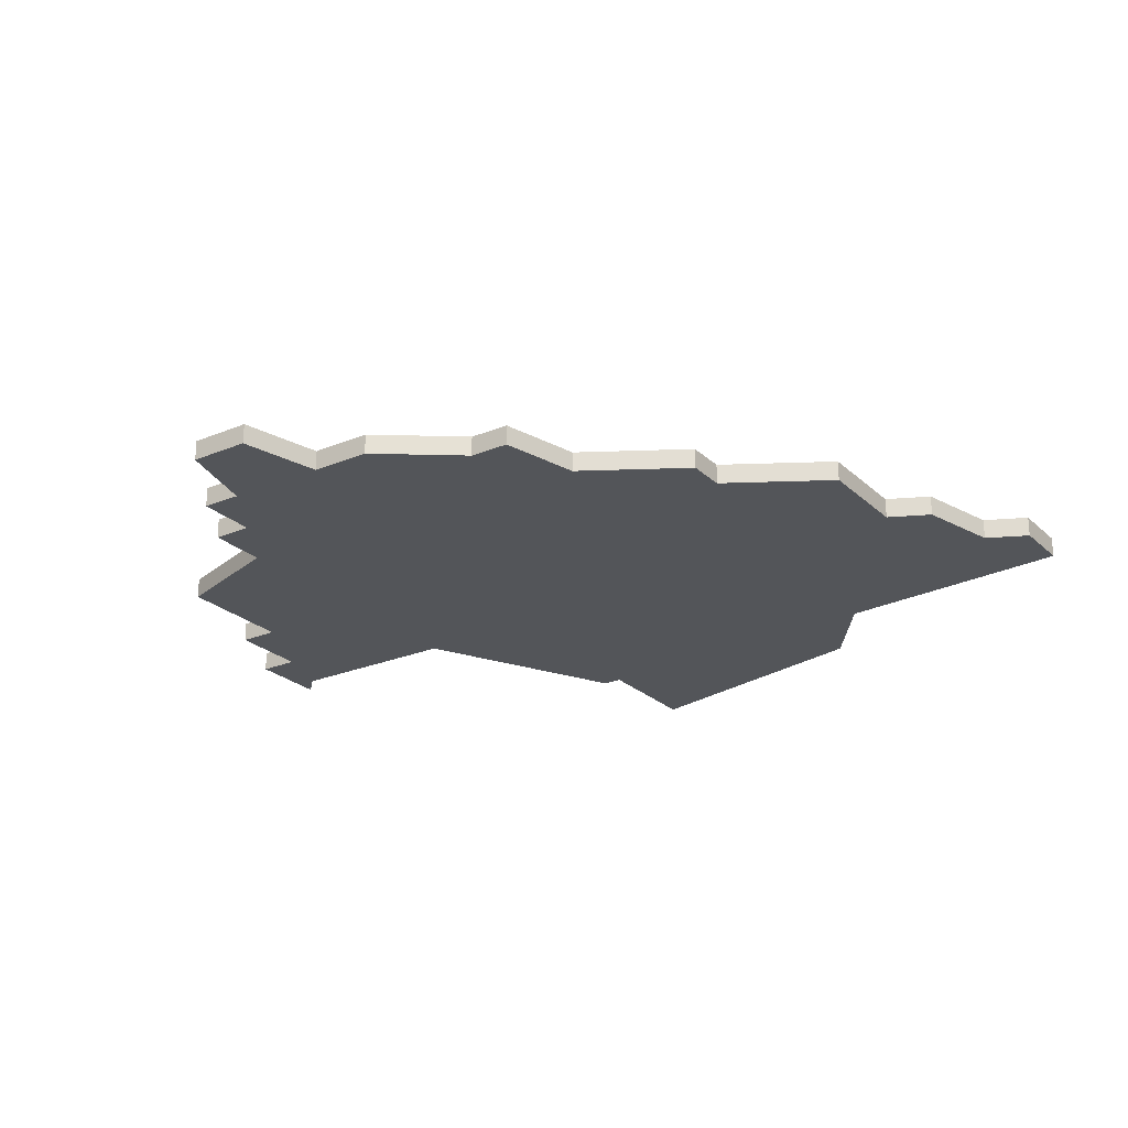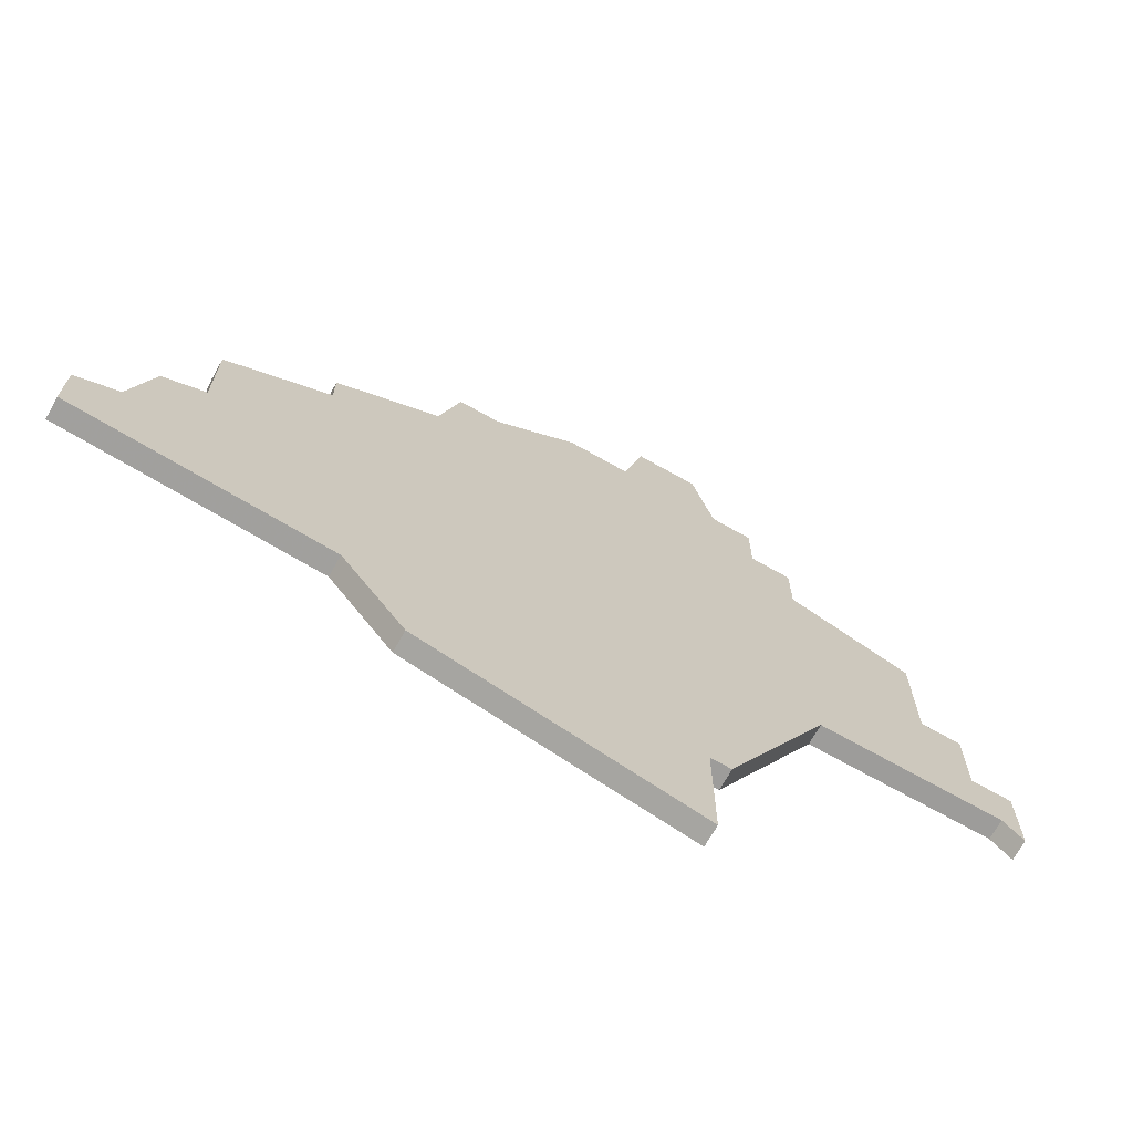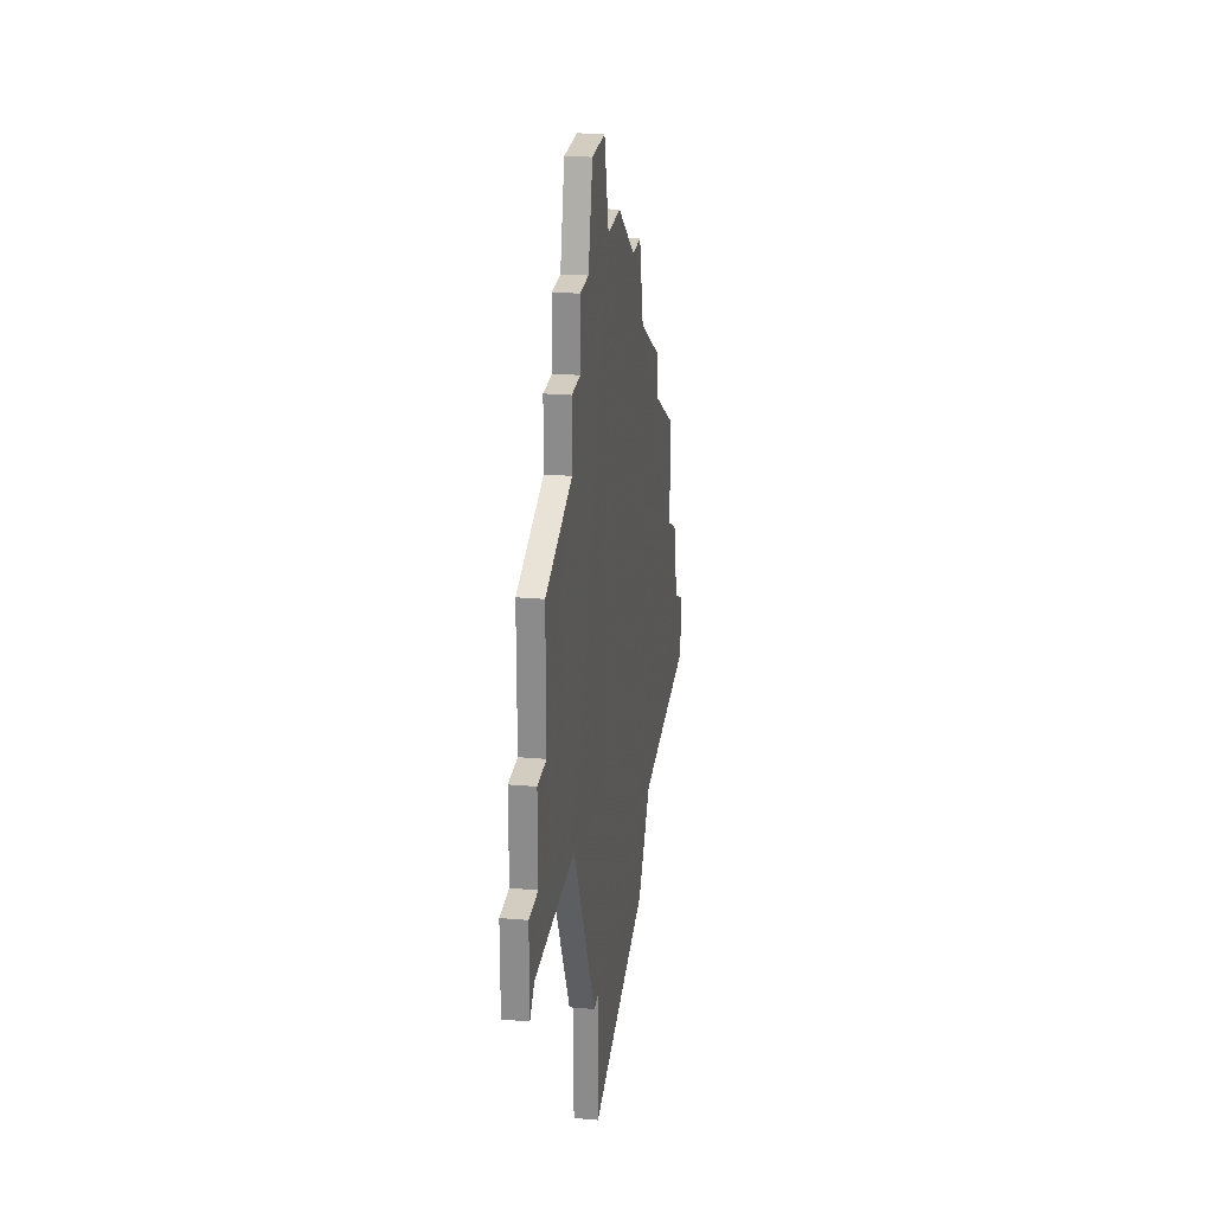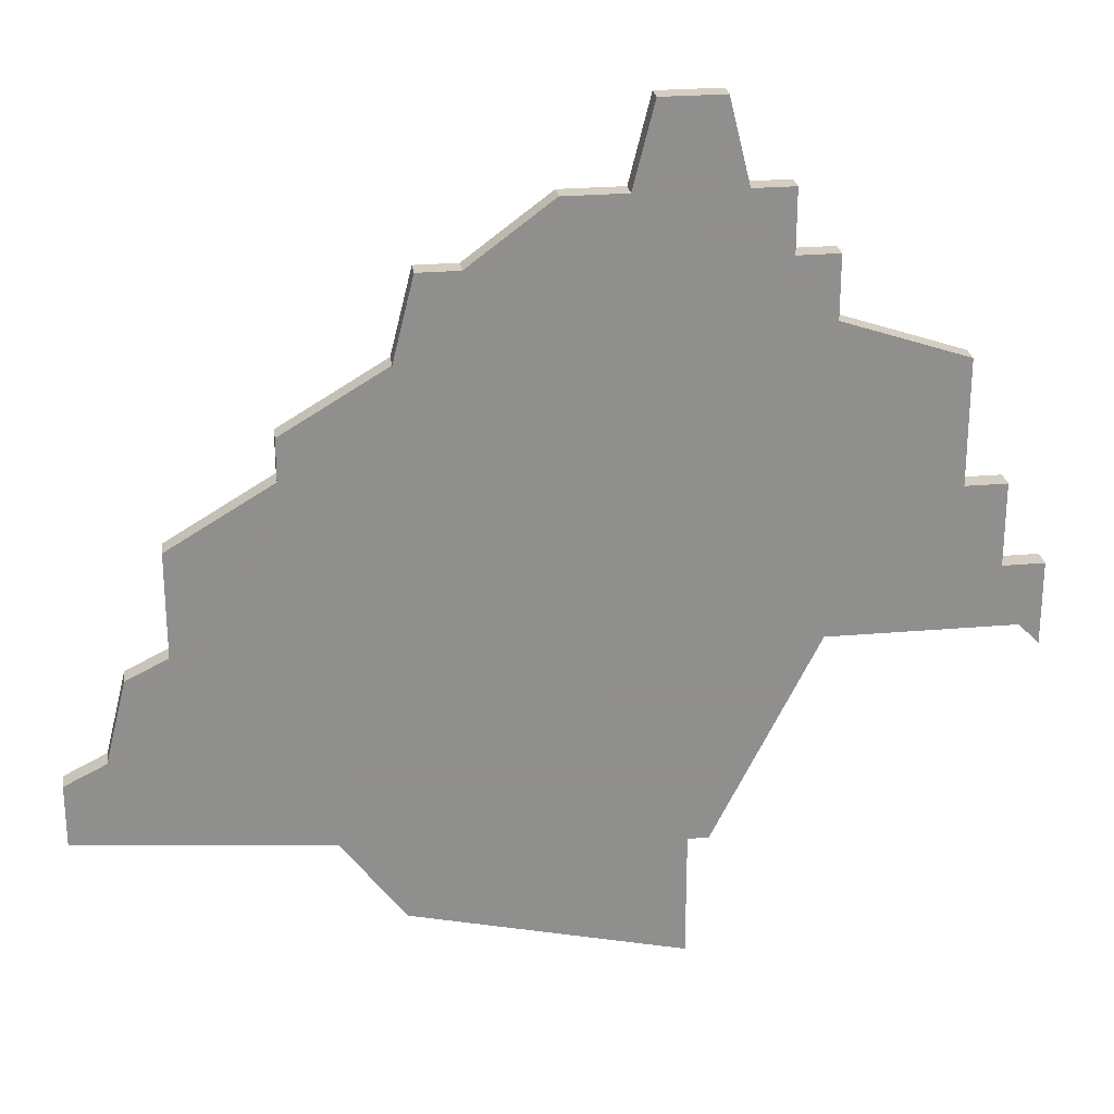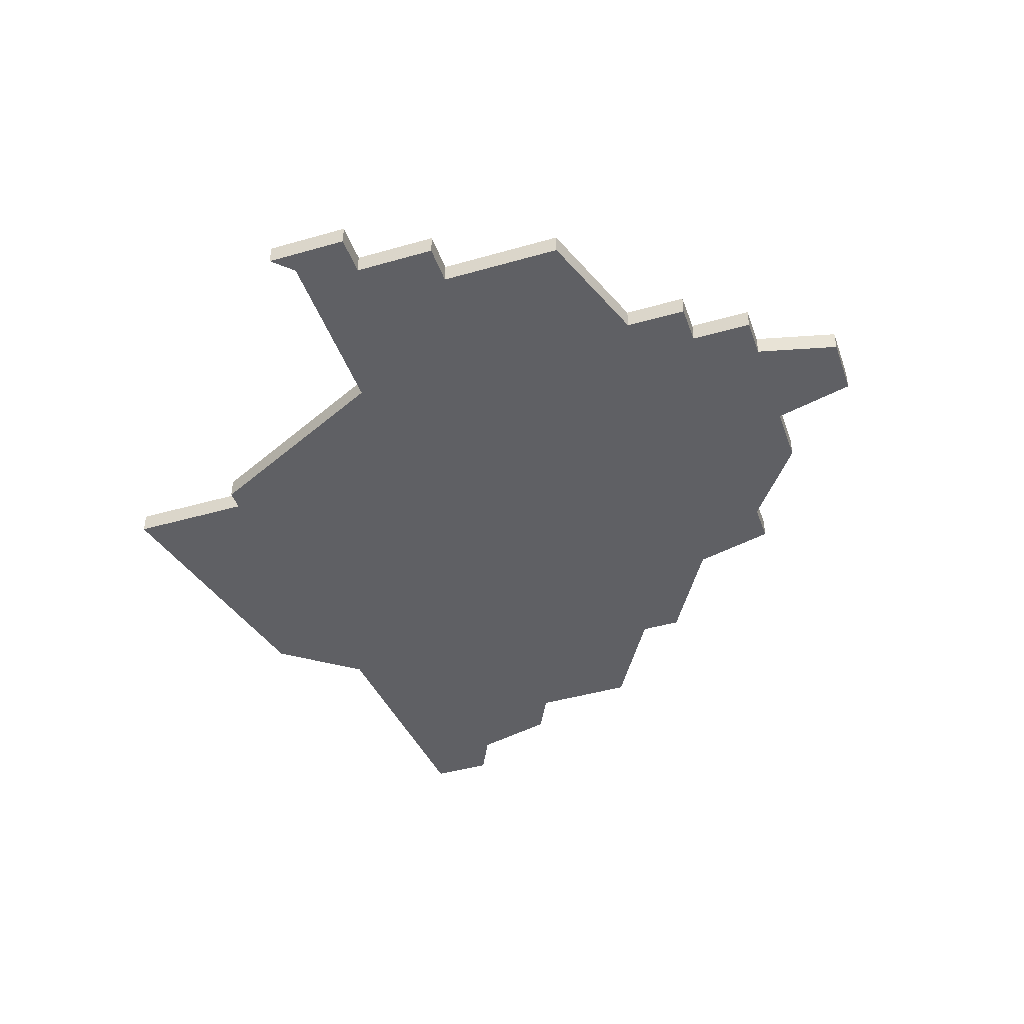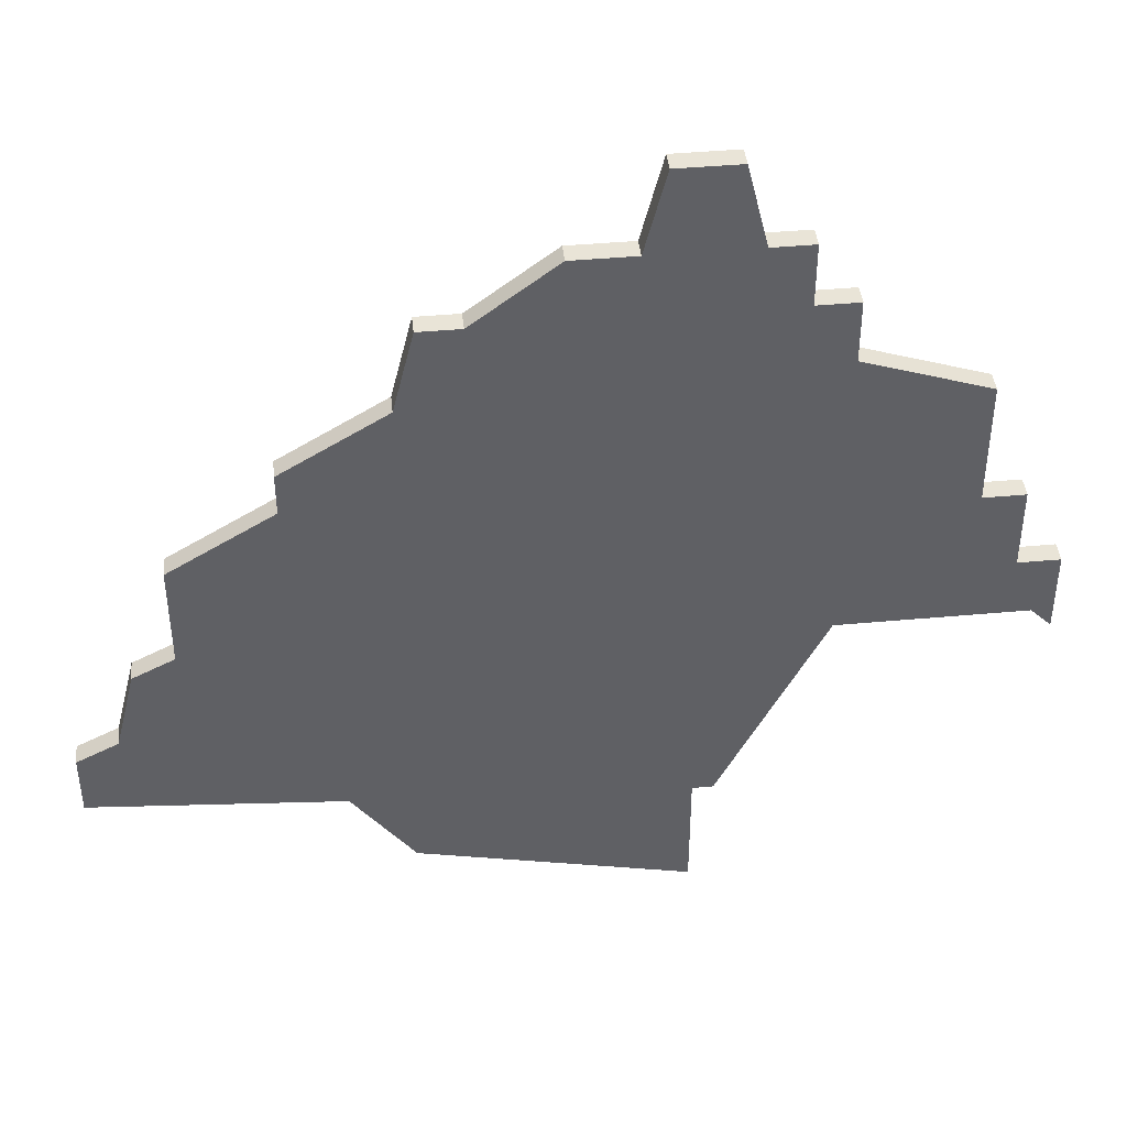
<metadata>
{"format":"obj","ext":"obj","renderer":"f3d","projection":"perspective","resolution":1024,"background":"white","views":[{"elev":-24.4,"azim":-145.6,"up":"+Z"},{"elev":-70.1,"azim":-29.4,"up":"+Y"},{"elev":24.7,"azim":98.1,"up":"+Y"},{"elev":25.1,"azim":-8.0,"up":"+Y"},{"elev":-43.4,"azim":108.8,"up":"+Z"},{"elev":42.9,"azim":-6.2,"up":"+Y"}]}
</metadata>
<code>
v 3373 -1434 0
v 3373 -1436 0
v 3368 -1439 0
v 3368 -1444 0
v 3366 -1445 0
v 3365 -1449 0
v 3363 -1450 0
v 3363 -1453 0
v 3375 -1454 0
v 3378 -1458 0
v 3391 -1461 0
v 3391 -1455 0
v 3392 -1455 0
v 3397 -1445 0
v 3406 -1445 0
v 3407 -1446 0
v 3407 -1445 0
v 3407 -1442 0
v 3405 -1442 0
v 3405 -1438 0
v 3403 -1438 0
v 3403 -1432 0
v 3397 -1430 0
v 3397 -1427 0
v 3395 -1427 0
v 3395 -1424 0
v 3393 -1424 0
v 3392 -1420 0
v 3389 -1420 0
v 3388 -1424 0
v 3385 -1424 0
v 3381 -1427 0
v 3379 -1427 0
v 3378 -1431 0
v 3373 -1434 1
v 3373 -1436 1
v 3368 -1439 1
v 3368 -1444 1
v 3366 -1445 1
v 3365 -1449 1
v 3363 -1450 1
v 3363 -1453 1
v 3375 -1454 1
v 3378 -1458 1
v 3391 -1461 1
v 3391 -1455 1
v 3392 -1455 1
v 3397 -1445 1
v 3406 -1445 1
v 3407 -1446 1
v 3407 -1445 1
v 3407 -1442 1
v 3405 -1442 1
v 3405 -1438 1
v 3403 -1438 1
v 3403 -1432 1
v 3397 -1430 1
v 3397 -1427 1
v 3395 -1427 1
v 3395 -1424 1
v 3393 -1424 1
v 3392 -1420 1
v 3389 -1420 1
v 3388 -1424 1
v 3385 -1424 1
v 3381 -1427 1
v 3379 -1427 1
v 3378 -1431 1
f 2 1 34
f 4 3 2
f 6 5 4
f 8 7 6
f 11 10 9
f 14 13 12
f 17 16 15
f 19 18 17
f 21 20 19
f 23 22 21
f 25 24 23
f 27 26 25
f 29 28 27
f 32 31 30
f 34 33 32
f 4 2 34
f 8 6 4
f 12 11 9
f 19 17 15
f 23 21 19
f 29 27 25
f 34 32 30
f 8 4 34
f 12 9 8
f 19 15 14
f 29 25 23
f 8 34 30
f 14 12 8
f 23 19 14
f 30 29 23
f 14 8 30
f 30 23 14
f 68 35 36
f 36 37 38
f 38 39 40
f 40 41 42
f 43 44 45
f 46 47 48
f 49 50 51
f 51 52 53
f 53 54 55
f 55 56 57
f 57 58 59
f 59 60 61
f 61 62 63
f 64 65 66
f 66 67 68
f 68 36 38
f 38 40 42
f 43 45 46
f 49 51 53
f 53 55 57
f 59 61 63
f 64 66 68
f 68 38 42
f 42 43 46
f 48 49 53
f 57 59 63
f 64 68 42
f 42 46 48
f 48 53 57
f 57 63 64
f 64 42 48
f 48 57 64
f 36 35 2
f 2 35 1
f 37 36 3
f 3 36 2
f 38 37 4
f 4 37 3
f 39 38 5
f 5 38 4
f 40 39 6
f 6 39 5
f 41 40 7
f 7 40 6
f 42 41 8
f 8 41 7
f 43 42 9
f 9 42 8
f 44 43 10
f 10 43 9
f 45 44 11
f 11 44 10
f 46 45 12
f 12 45 11
f 47 46 13
f 13 46 12
f 48 47 14
f 14 47 13
f 49 48 15
f 15 48 14
f 50 49 16
f 16 49 15
f 51 50 17
f 17 50 16
f 52 51 18
f 18 51 17
f 53 52 19
f 19 52 18
f 54 53 20
f 20 53 19
f 55 54 21
f 21 54 20
f 56 55 22
f 22 55 21
f 57 56 23
f 23 56 22
f 58 57 24
f 24 57 23
f 59 58 25
f 25 58 24
f 60 59 26
f 26 59 25
f 61 60 27
f 27 60 26
f 62 61 28
f 28 61 27
f 63 62 29
f 29 62 28
f 64 63 30
f 30 63 29
f 65 64 31
f 31 64 30
f 66 65 32
f 32 65 31
f 67 66 33
f 33 66 32
f 35 68 1
f 1 68 34
f 68 67 34
f 34 67 33

</code>
